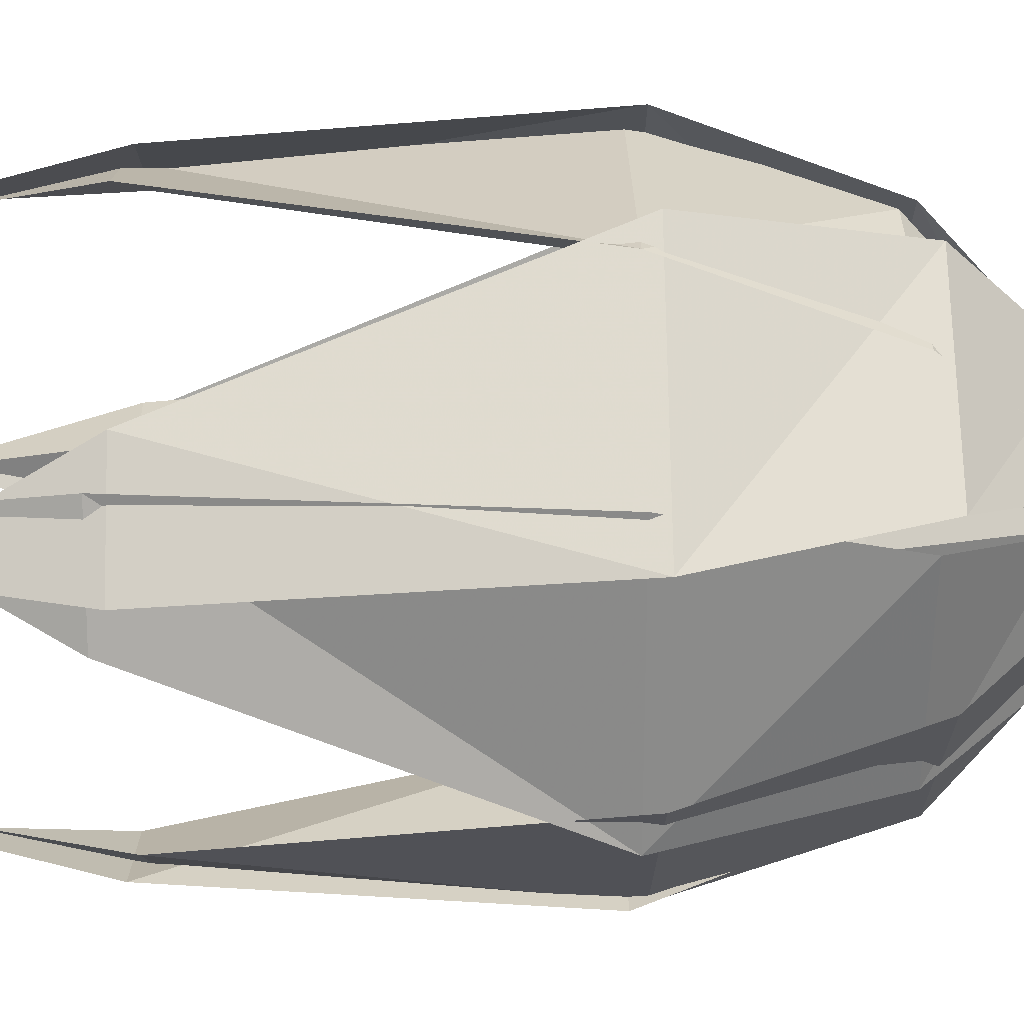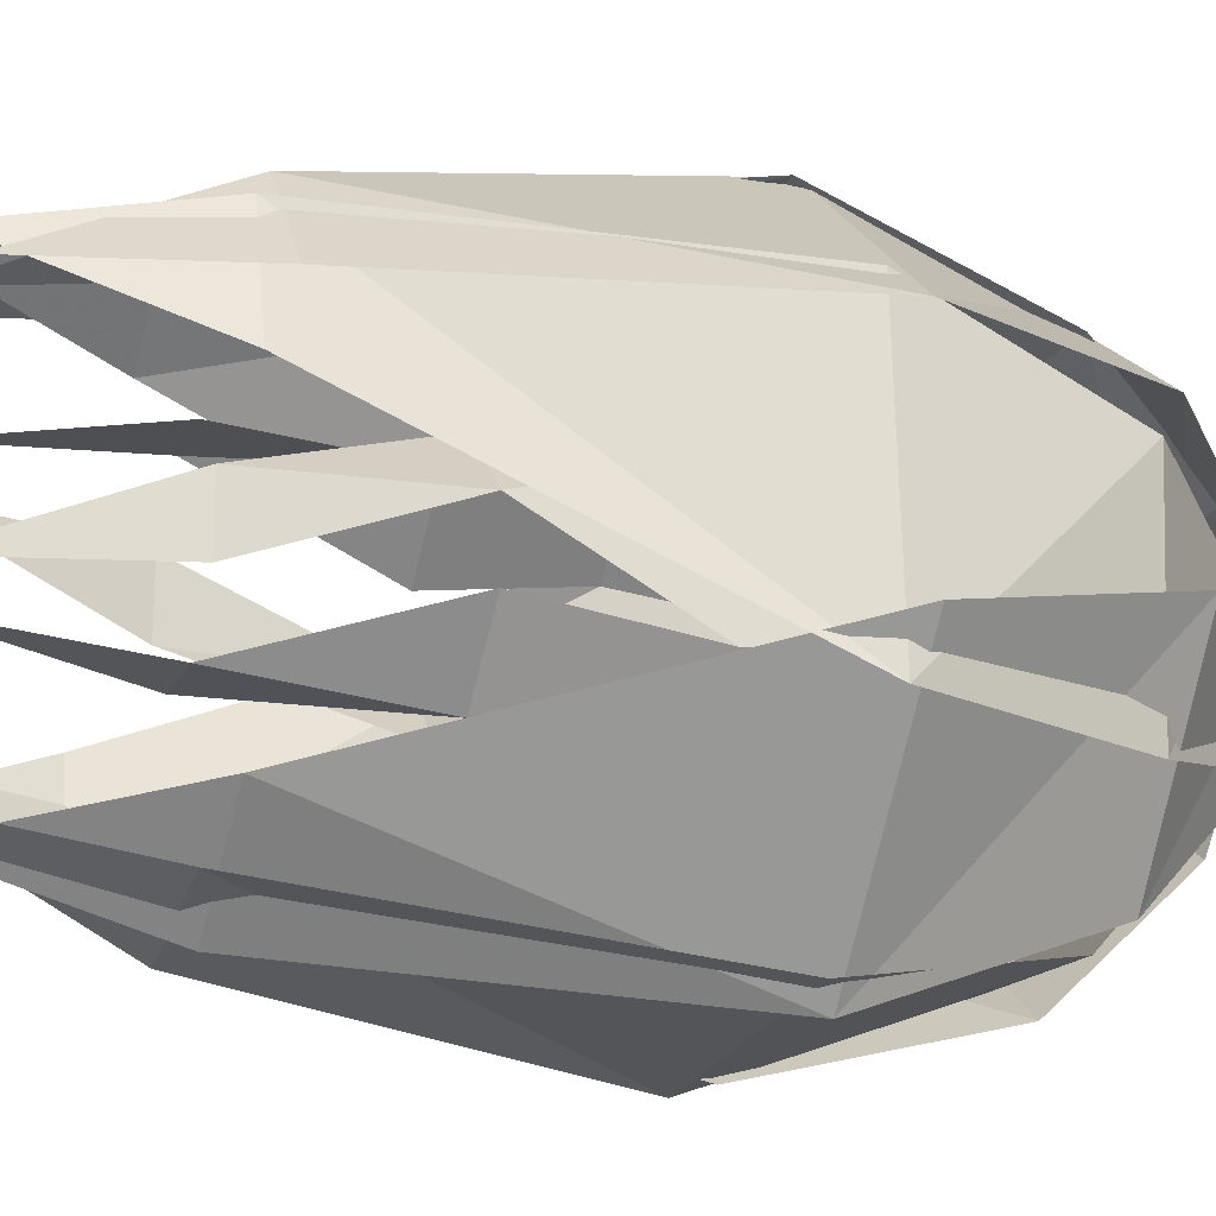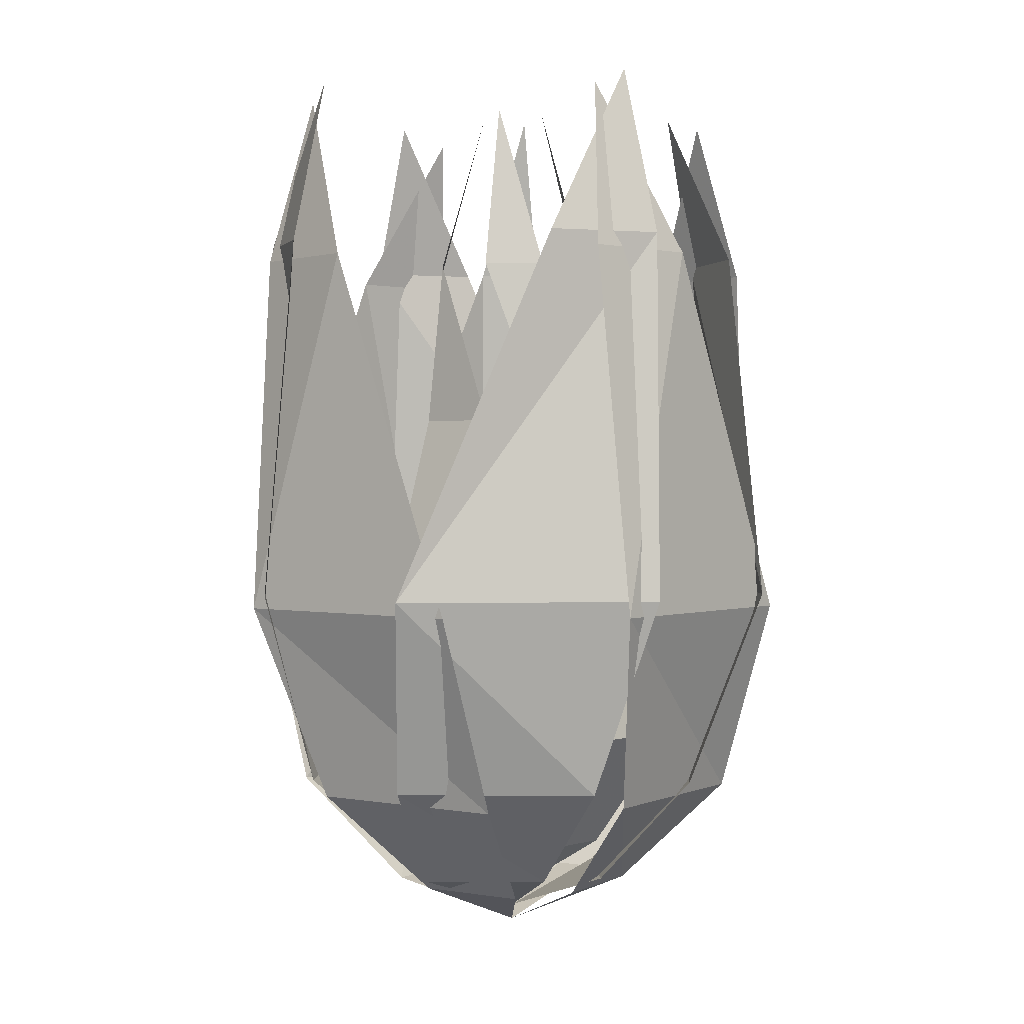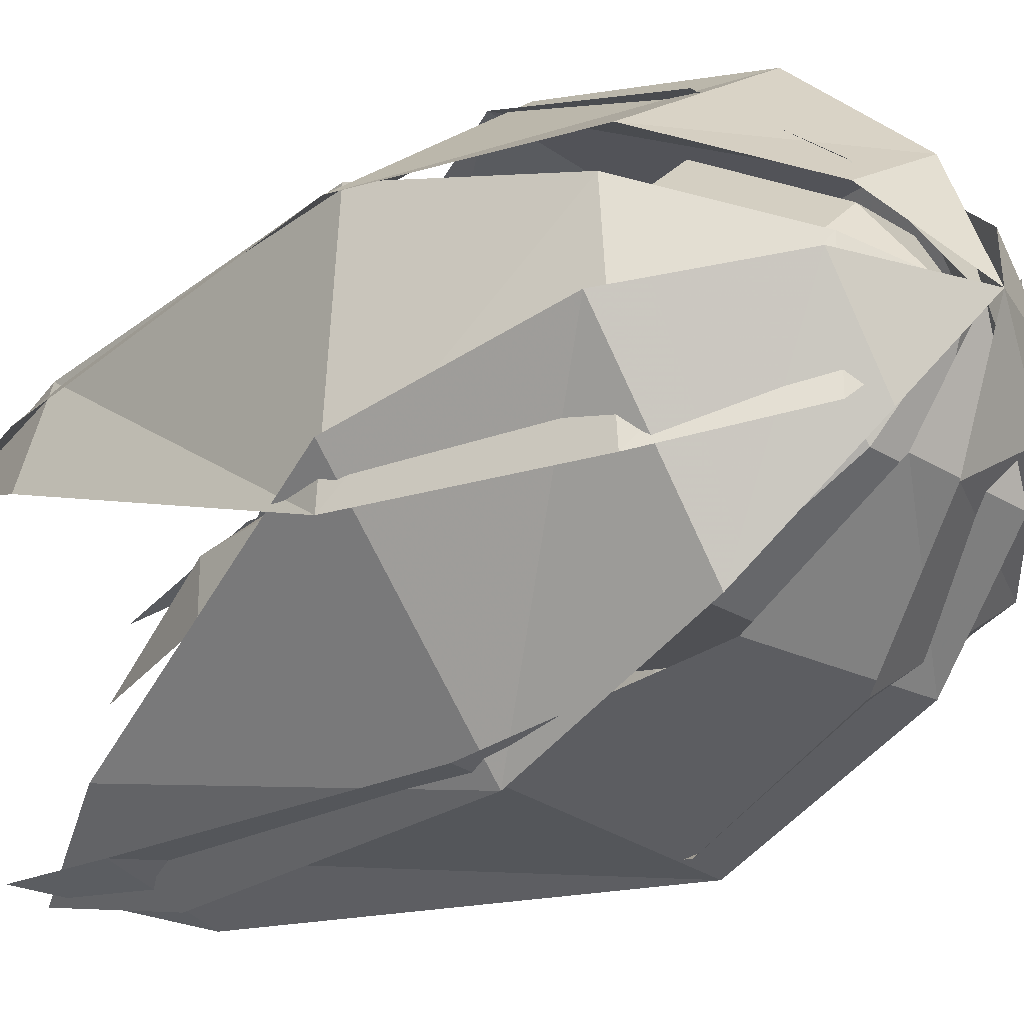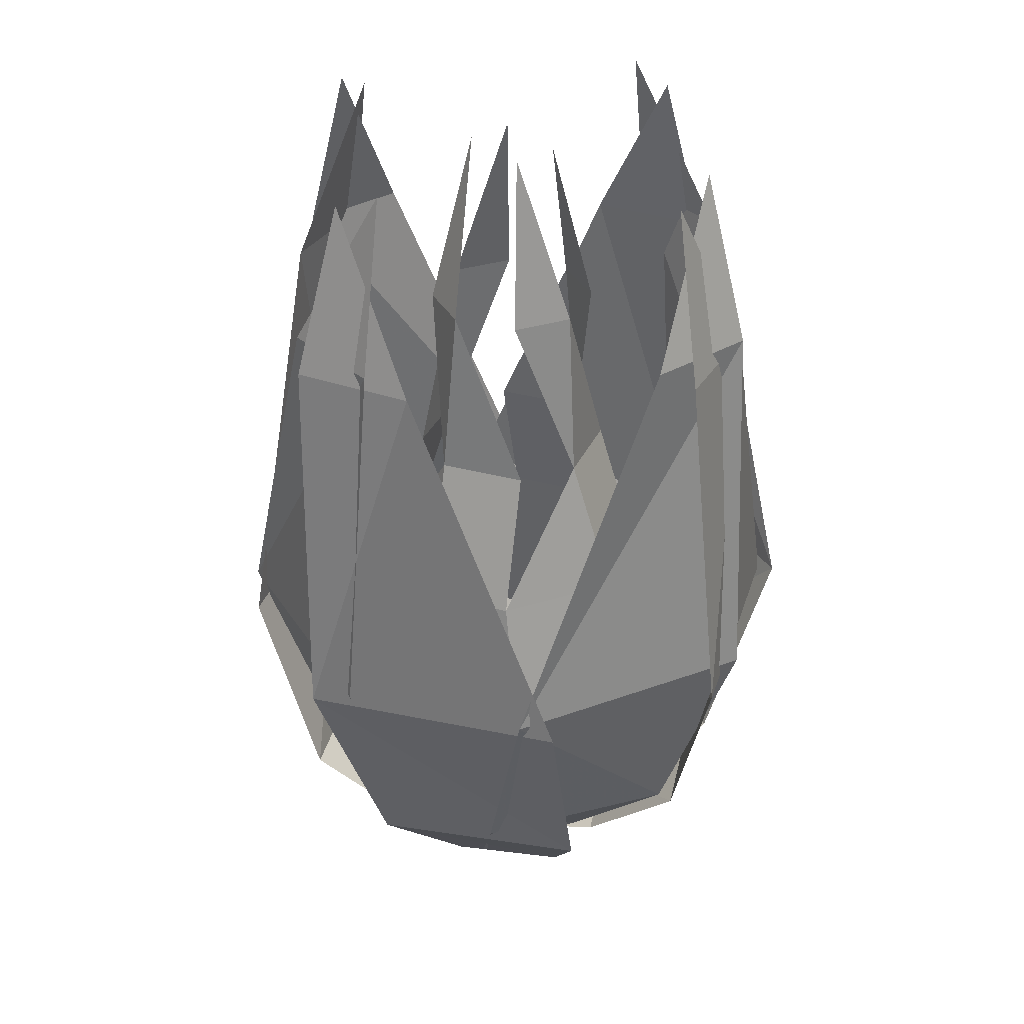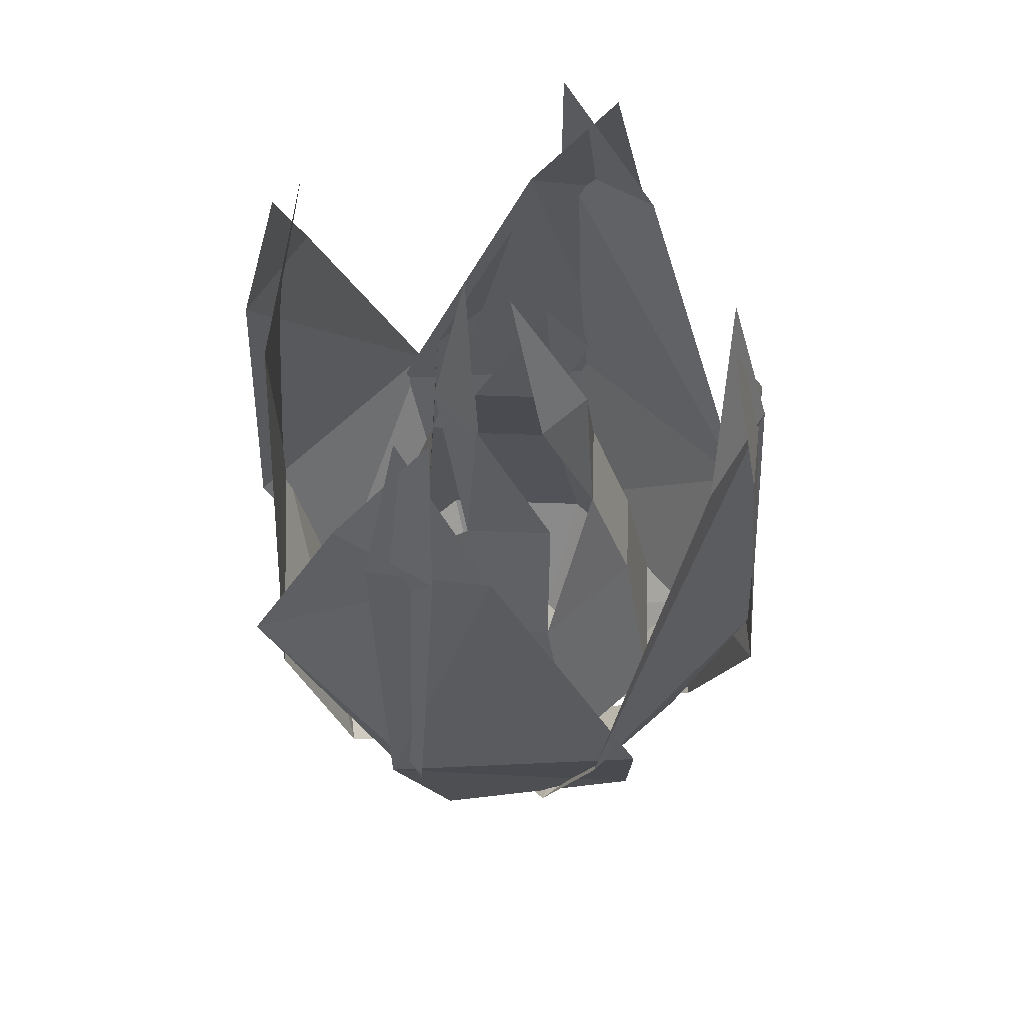
<metadata>
{"format":"obj","ext":"obj","renderer":"f3d","projection":"perspective","resolution":1024,"background":"white","views":[{"elev":29.5,"azim":89.1,"up":"+Y"},{"elev":-19.8,"azim":70.4,"up":"+Y"},{"elev":1.0,"azim":-1.8,"up":"+Z"},{"elev":-26.4,"azim":135.7,"up":"+Y"},{"elev":32.2,"azim":156.1,"up":"+Z"},{"elev":58.1,"azim":47.0,"up":"+Z"}]}
</metadata>
<code>
o spotanim/384
v -1 -33 -29
v -1 -31 -29
v 1 -31 -29
v 1 -33 -29
v 2 -26 -32
v 4 -21 -24
v 11 -28 -24
v 6 -30 -32
v 0 -32 -36
v -2 -26 -32
v -4 -21 -24
v 4 -24 -11
v 8 -28 -11
v 8 -36 -11
v 11 -36 -24
v 6 -34 -32
v 2 -38 -32
v -2 -38 -32
v -6 -34 -32
v -6 -30 -32
v -11 -28 -24
v -4 -24 -11
v -2 -26 -2
v -8 -28 -11
v -6 -30 -2
v -2 -27 9
v 2 -27 9
v 1 -29 20
v 4 -43 -24
v -4 -43 -24
v -11 -36 -24
v -8 -36 -11
v 4 -40 -11
v 2 -38 -2
v -4 -40 -11
v 5 -30 9
v 2 -34 20
v 5 -34 9
v 6 -30 -2
v 2 -26 -2
v -5 -30 9
v -5 -34 9
v -2 -30 20
v -6 -34 -2
v -2 -38 -2
v 2 -37 9
v -1 -35 20
v -2 -37 9
v 6 -34 -2
v 18 -25 -15
v 5 -14 -15
v 12 -21 9
v 17 -27 9
v 14 -27 20
v 2 -17 -28
v 13 -25 -28
v 0 -24 -35
v 6 -28 -35
v 0 -32 -38
v -7 -14 -15
v -18 -27 -15
v -11 -20 9
v -5 -15 9
v -5 -18 20
v -15 -30 -28
v -7 -19 -28
v -8 -32 -35
v -4 -26 -35
v -18 -39 -15
v -5 -50 -15
v -12 -43 9
v -17 -37 9
v -14 -37 20
v -2 -47 -28
v -13 -39 -28
v 0 -40 -35
v -6 -36 -35
v 7 -50 -15
v 18 -37 -15
v 11 -44 9
v 5 -49 9
v 5 -46 20
v 15 -34 -28
v 7 -45 -28
v 8 -32 -35
v 4 -38 -35
v -15 -42 10
v -17 -35 10
v -18 -25 -14
v -17 -42 -14
v -14 -38 -27
v -13 -25 -27
v -7 -35 -34
v -7 -27 -34
v 0 -32 -37
v -13 -40 21
v -10 -18 10
v -3 -16 10
v 7 -15 -14
v -10 -16 -14
v -6 -19 -27
v 7 -20 -27
v -3 -26 -34
v 5 -26 -34
v -8 -20 21
v 14 -23 10
v 16 -30 10
v 17 -40 -14
v 16 -23 -14
v 13 -27 -27
v 12 -40 -27
v 6 -30 -34
v 6 -38 -34
v 12 -25 21
v 9 -47 10
v 2 -49 10
v -8 -50 -14
v 9 -49 -14
v 5 -46 -27
v -8 -45 -27
v 2 -39 -34
v -6 -39 -34
v 7 -45 21
f 1 2 3
f 1 3 4
f 5 6 7
f 5 7 8
f 5 8 9
f 5 9 10
f 5 10 11
f 5 11 6
f 6 11 12
f 6 12 13
f 6 13 7
f 7 13 14
f 7 14 15
f 7 15 8
f 8 15 16
f 8 16 9
f 9 16 17
f 9 17 18
f 9 18 19
f 9 19 20
f 9 20 10
f 10 20 11
f 11 20 21
f 11 21 22
f 11 22 12
f 12 22 23
f 23 22 24
f 23 24 25
f 23 25 26
f 23 26 27
f 27 26 28
f 16 15 29
f 16 29 17
f 17 29 30
f 17 30 18
f 18 30 31
f 18 31 19
f 19 31 20
f 20 31 21
f 21 31 32
f 21 32 24
f 21 24 22
f 33 29 15
f 33 15 14
f 33 14 34
f 33 34 35
f 33 35 30
f 33 30 29
f 30 35 32
f 30 32 31
f 36 37 38
f 36 38 39
f 36 39 40
f 40 39 12
f 12 39 13
f 13 39 14
f 41 42 43
f 42 41 44
f 42 44 45
f 45 44 35
f 35 44 32
f 32 44 24
f 46 47 48
f 46 48 34
f 46 34 49
f 49 34 14
f 50 51 52
f 50 52 53
f 53 52 54
f 55 51 50
f 55 50 56
f 55 56 57
f 57 56 58
f 57 58 59
f 60 61 62
f 60 62 63
f 63 62 64
f 65 61 60
f 65 60 66
f 65 66 67
f 67 66 68
f 67 68 59
f 69 70 71
f 69 71 72
f 72 71 73
f 74 70 69
f 74 69 75
f 74 75 76
f 76 75 77
f 76 77 59
f 78 79 80
f 78 80 81
f 81 80 82
f 83 79 78
f 83 78 84
f 83 84 85
f 85 84 86
f 85 86 59
f 87 88 89
f 87 89 90
f 90 89 91
f 91 89 92
f 91 92 93
f 93 92 94
f 93 94 95
f 87 96 88
f 97 98 99
f 97 99 100
f 100 99 101
f 101 99 102
f 101 102 103
f 103 102 104
f 103 104 95
f 97 105 98
f 106 107 108
f 106 108 109
f 109 108 110
f 110 108 111
f 110 111 112
f 112 111 113
f 112 113 95
f 106 114 107
f 115 116 117
f 115 117 118
f 118 117 119
f 119 117 120
f 119 120 121
f 121 120 122
f 121 122 95
f 115 123 116

</code>
